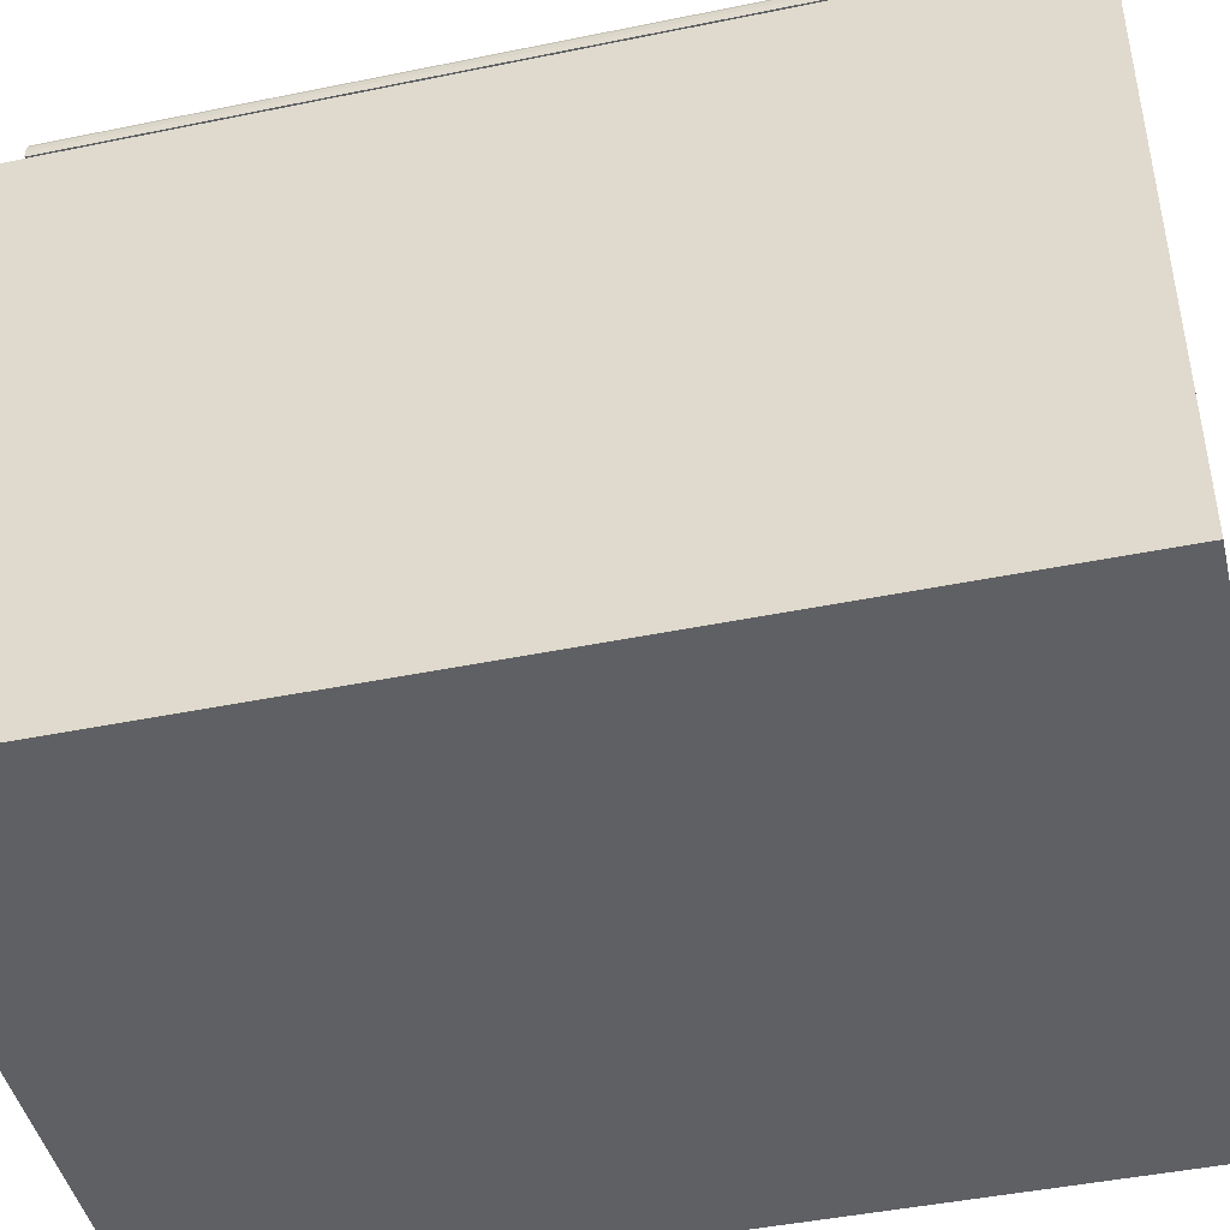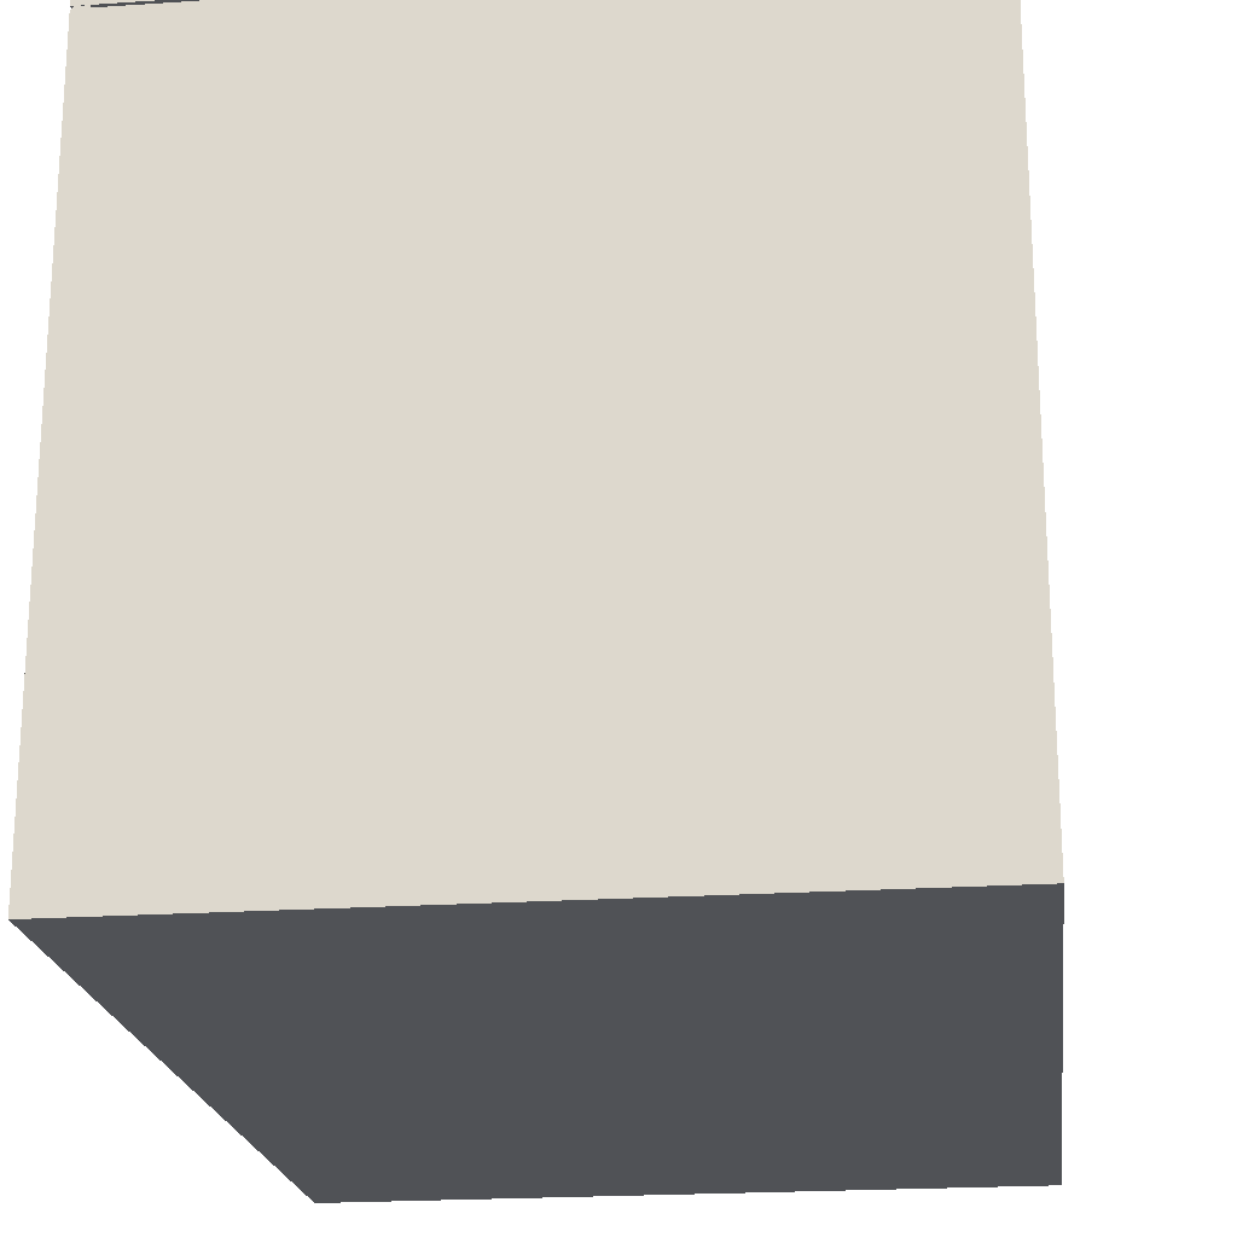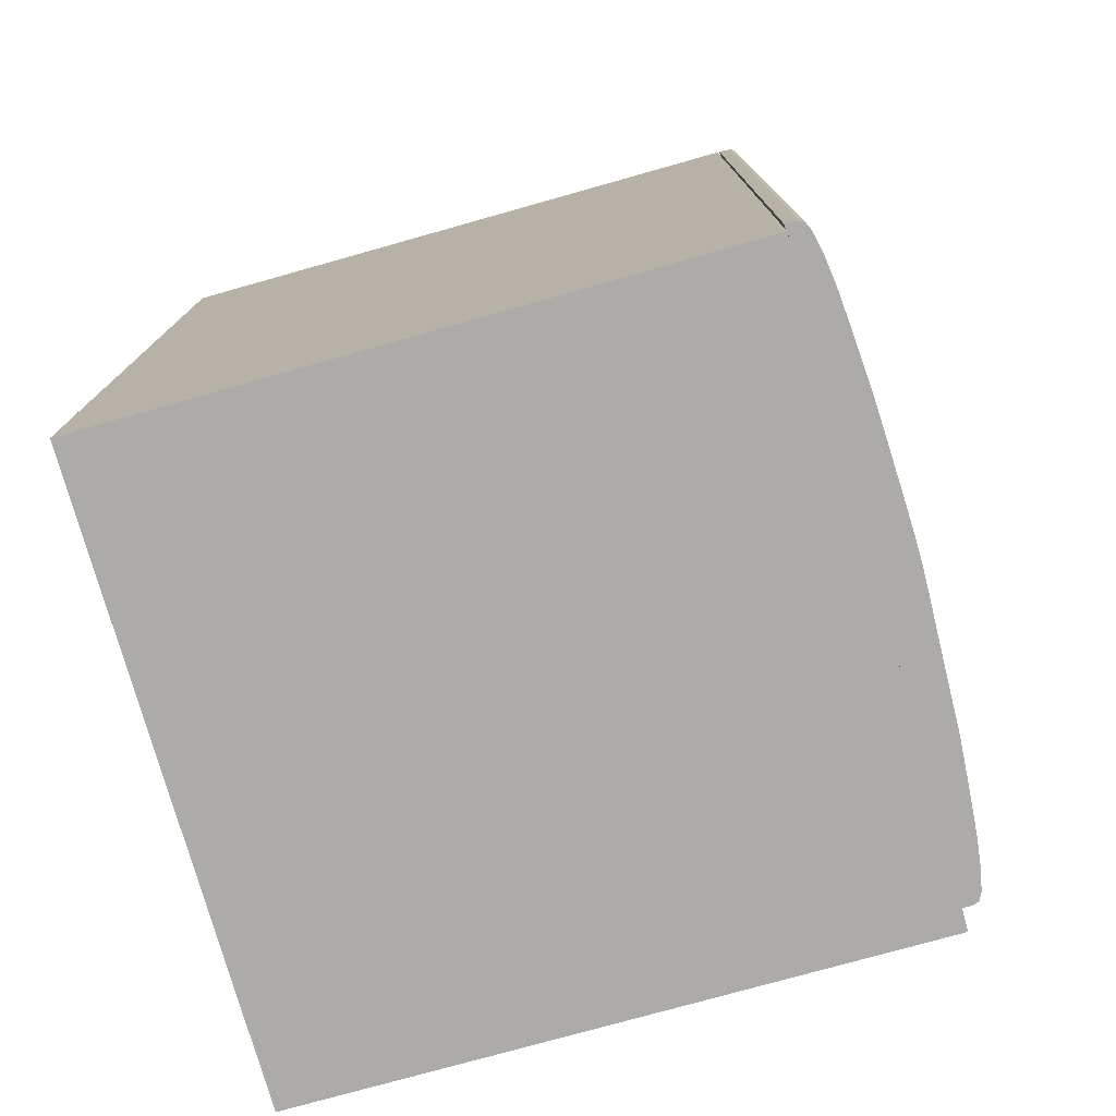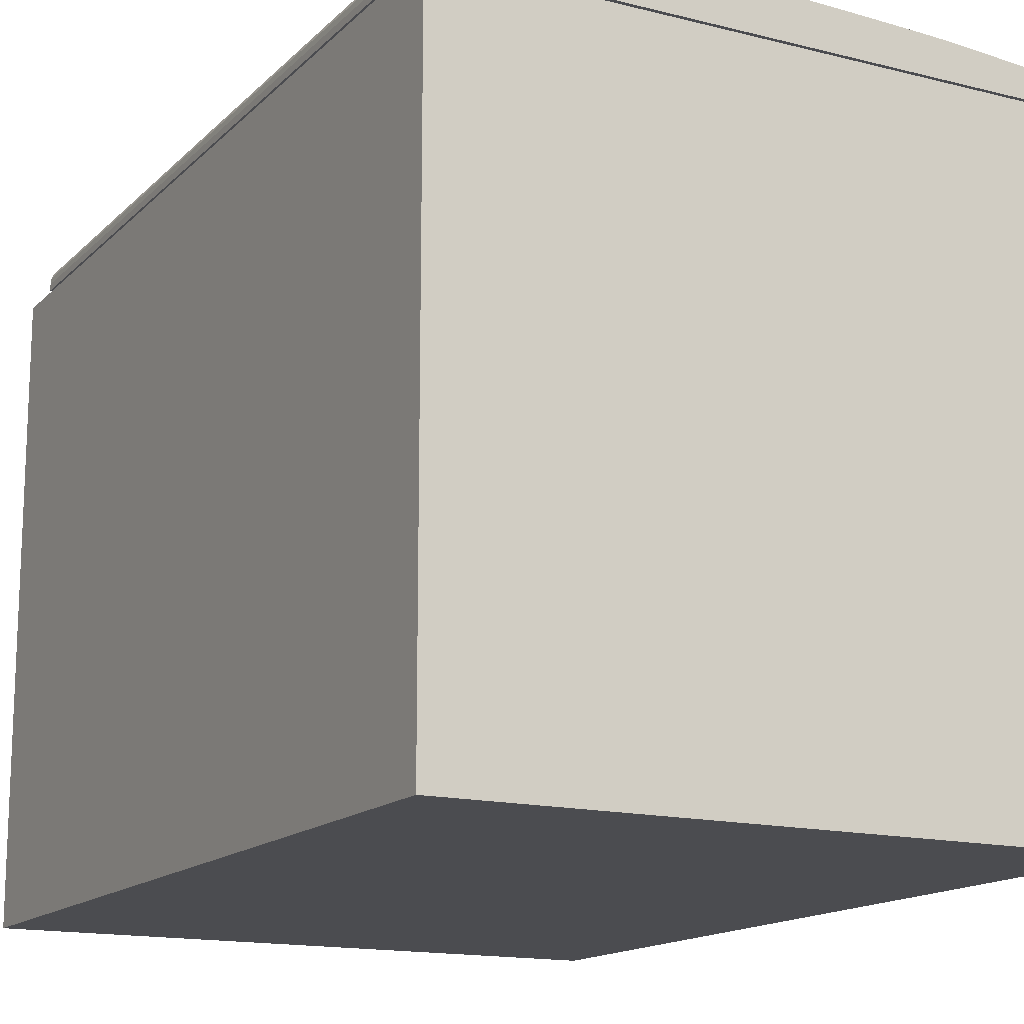
<metadata>
{"format":"obj","ext":"obj","renderer":"f3d","projection":"perspective","resolution":1024,"background":"white","views":[{"elev":-45.2,"azim":103.3,"up":"+Z"},{"elev":-20.9,"azim":-173.0,"up":"+Z"},{"elev":-76.5,"azim":-74.3,"up":"+Y"},{"elev":-15.2,"azim":151.7,"up":"+Z"}]}
</metadata>
<code>
g Porte
v 0.00077 0.4187 0.3062
v -0.07423 0.4187 0.3062
v -0.02373 0.4187 0.3458
v -0.2992 0.4187 0.3062
v -0.2242 0.4187 0.3062
v -0.1492 0.4187 0.3062
v 0.07577 0.4187 0.3062
v 0.1508 0.4187 0.3062
v 0.2258 0.4187 0.3062
v 0.3008 0.4187 0.3062
v 0.3008 -0.3813 0.3062
v 0.2258 -0.3813 0.3062
v 0.1508 -0.3813 0.3062
v 0.07577 -0.3813 0.3062
v 0.00077 -0.3813 0.3062
v -0.07423 -0.3813 0.3062
v -0.1492 -0.3813 0.3062
v -0.2242 -0.3813 0.3062
v -0.2992 -0.3813 0.3062
v 0.1013 -0.3813 0.3428
v -0.1987 0.4187 0.3377
v -0.1492 0.4187 0.3413
v -0.09873 0.4187 0.3433
v -0.05473 0.4187 0.3449
v 0.00102 0.4187 0.3459
v 0.1013 0.4187 0.3428
v 0.1508 0.4187 0.3413
v 0.02627 0.4187 0.3453
v 0.05777 0.4187 0.3441
v 0.2008 0.4187 0.3377
v 0.2439 0.4187 0.3341
v 0.2733 0.4187 0.3302
v 0.2908 0.4187 0.3264
v 0.2983 0.4187 0.3227
v 0.3001 0.4187 0.3185
v 0.3008 0.4187 0.3127
v -0.2707 0.4187 0.3302
v -0.2992 0.4187 0.3127
v -0.2985 0.4187 0.3185
v -0.2883 0.4187 0.3264
v -0.2962 0.4187 0.3227
v -0.2415 0.4187 0.3341
v -0.05473 -0.3813 0.3449
v -0.09873 -0.3813 0.3433
v -0.1492 -0.3813 0.3413
v -0.1987 -0.3813 0.3377
v -0.2415 -0.3813 0.3341
v -0.2707 -0.3813 0.3302
v -0.2883 -0.3813 0.3264
v -0.2962 -0.3813 0.3227
v -0.2985 -0.3813 0.3185
v -0.2992 -0.3813 0.3127
v 0.02627 -0.3813 0.3453
v 0.00102 -0.3813 0.3459
v 0.2008 -0.3813 0.3377
v 0.3008 -0.3813 0.3127
v 0.2908 -0.3813 0.3264
v 0.3001 -0.3813 0.3185
v 0.2983 -0.3813 0.3227
v 0.2439 -0.3813 0.3341
v 0.05777 -0.3813 0.3441
v 0.1508 -0.3813 0.3413
v -0.02373 -0.3813 0.3458
v 0.2733 -0.3813 0.3302
f 1 2 3
f 4 5 6 2 1 7 8 9 10 11 12 13 14 15 16 17 18 19
f 13 20 14
f 21 22 6
f 23 24 2
f 3 25 1
f 26 27 8
f 25 28 1
f 29 26 7
f 30 31 9
f 32 33 10
f 34 35 33
f 36 10 33
f 9 8 30
f 7 28 29
f 2 6 23
f 5 4 37
f 38 39 40
f 41 40 39
f 37 42 5
f 22 23 6
f 28 7 1
f 31 32 9
f 35 36 33
f 8 27 30
f 6 5 21
f 38 40 4
f 42 21 5
f 26 8 7
f 10 9 32
f 4 40 37
f 24 3 2
f 43 44 16
f 45 46 17
f 47 48 18
f 49 50 51
f 51 52 49
f 19 49 52
f 17 16 44
f 15 53 54
f 13 12 55
f 11 56 57
f 58 59 57
f 57 56 58
f 60 55 12
f 61 53 14
f 55 62 13
f 20 61 14
f 54 63 15
f 44 45 17
f 48 19 18
f 19 48 49
f 16 63 43
f 12 11 64
f 57 64 11
f 62 20 13
f 63 16 15
f 47 18 46
f 14 53 15
f 64 60 12
f 46 18 17
f 46 22 21
f 45 22 46
f 47 21 42
f 46 21 47
f 48 42 37
f 47 42 48
f 49 37 40
f 48 37 49
f 50 40 41
f 49 40 50
f 51 41 39
f 50 41 51
f 52 39 38
f 51 39 52
f 19 38 4
f 52 38 19
f 45 23 22
f 44 23 45
f 44 24 23
f 43 24 44
f 43 3 24
f 63 3 43
f 63 25 3
f 54 25 63
f 54 28 25
f 53 28 54
f 53 29 28
f 61 29 53
f 61 26 29
f 20 26 61
f 20 27 26
f 62 27 20
f 62 30 27
f 55 30 62
f 55 31 30
f 60 31 55
f 60 32 31
f 64 32 60
f 64 33 32
f 57 33 64
f 57 34 33
f 59 34 57
f 59 35 34
f 58 35 59
f 58 36 35
f 56 36 58
f 56 10 36
f 11 10 56
g Gond_1
v 0.2933 -0.3807 0.3173
v 0.2818 -0.3807 0.2946
v 0.2986 -0.3807 0.2944
v 0.2989 -0.3807 0.3173
v 0.2933 -0.3757 0.3173
v 0.2989 -0.3757 0.3173
v 0.2986 -0.3757 0.2944
v 0.2818 -0.3757 0.2946
f 65 66 67 68
f 69 70 71 72
f 70 69 65 68
f 68 67 71 70
f 72 66 65 69
f 66 72 71 67
g Poignee
v -0.1999 0.1549 0.3517
v -0.2001 0.1787 0.359
v -0.1999 0.1435 0.3476
v -0.1995 0.1442 0.3505
v -0.1991 0.145 0.3523
v -0.1998 0.1552 0.3526
v -0.1855 0.1442 0.3505
v -0.1852 0.1552 0.3526
v -0.1858 0.145 0.3523
v -0.1851 0.1549 0.3517
v -0.1985 0.146 0.3542
v -0.1993 0.1562 0.355
v -0.1996 0.1558 0.3542
v -0.1864 0.146 0.3542
v -0.1854 0.1558 0.3542
v -0.1856 0.1562 0.355
v -0.2 0.1677 0.3582
v -0.2001 0.1788 0.3603
v -0.2001 0.1673 0.3569
v -0.1997 0.3173 0.3514
v -0.1998 0.3059 0.3555
v -0.1992 0.3061 0.3562
v -0.198 0.1479 0.3563
v -0.1979 0.1489 0.3569
v -0.1985 0.1577 0.3576
v -0.1869 0.1479 0.3563
v -0.1864 0.1577 0.3576
v -0.1871 0.1489 0.3569
v -0.1991 0.1566 0.356
v -0.1859 0.1566 0.356
v -0.1995 0.1688 0.3606
v -0.1992 0.1798 0.3638
v -0.1998 0.1794 0.3626
v -0.1855 0.1688 0.3606
v -0.1852 0.1794 0.3626
v -0.1858 0.1798 0.3638
v -0.1991 0.2135 0.3665
v -0.198 0.2245 0.3673
v -0.1991 0.2245 0.3664
v -0.1871 0.2362 0.3669
v -0.1859 0.2245 0.3664
v -0.1859 0.2493 0.3653
v -0.185 0.1433 0.3462
v -0.1925 0.1437 0.3488
v -0.2 0.1433 0.3462
v -0.1991 0.2937 0.3589
v -0.1979 0.2936 0.3602
v -0.2001 0.1901 0.3632
v -0.2 0.2362 0.3651
v -0.2001 0.3056 0.3544
v -0.187 0.1906 0.366
v -0.1859 0.1905 0.3653
v -0.1925 0.1453 0.353
v -0.186 0.3061 0.3562
v -0.1874 0.317 0.3543
v -0.1872 0.2936 0.3602
v -0.1982 0.1467 0.3553
v -0.2 0.1897 0.347
v -0.2001 0.2013 0.3482
v -0.1925 0.1897 0.3469
v -0.1849 0.1788 0.3603
v -0.1849 0.2013 0.3482
v -0.1849 0.2246 0.3488
v -0.2 0.3292 0.336
v -0.2 0.3292 0.3366
v -0.1925 0.3292 0.336
v -0.2001 0.2711 0.3457
v -0.1849 0.2711 0.3457
v -0.2 0.3292 0.346
v -0.2 0.3291 0.347
v -0.1925 0.3292 0.3459
v -0.1994 0.328 0.3498
v -0.1925 0.3281 0.3494
v -0.1925 0.3285 0.3487
v -0.1999 0.3289 0.3479
v -0.1997 0.3285 0.3489
v -0.1925 0.3289 0.3478
v -0.1966 0.3258 0.3514
v -0.1925 0.3257 0.3516
v -0.1925 0.3273 0.3504
v -0.1985 0.3272 0.3505
v -0.1991 0.2493 0.3653
v -0.198 0.2595 0.3655
v -0.198 0.271 0.3642
v -0.1997 0.1438 0.349
v -0.1925 0.1438 0.3493
v -0.1925 0.1442 0.3505
v -0.2 0.3292 0.338
v -0.185 0.3292 0.338
v -0.1925 0.3292 0.3365
v -0.1999 0.1682 0.3595
v -0.1978 0.1507 0.3578
v -0.1925 0.1515 0.3582
v -0.1858 0.3173 0.353
v -0.1925 0.1432 0.3367
v -0.185 0.1432 0.3389
v -0.2 0.1432 0.3389
v -0.1851 0.3289 0.3479
v -0.1853 0.1438 0.349
v -0.1849 0.1677 0.3582
v -0.185 0.294 0.3581
v -0.186 0.2937 0.3589
v -0.186 0.271 0.363
v -0.1851 0.1682 0.3595
v -0.1849 0.1673 0.3569
v -0.1867 0.1467 0.3553
v -0.1871 0.271 0.3642
v -0.1871 0.2595 0.3655
v -0.2 0.1791 0.3615
v -0.1851 0.3057 0.3555
v -0.1849 0.1901 0.3632
v -0.185 0.1791 0.3615
v -0.1979 0.1593 0.3602
v -0.1979 0.1702 0.3625
v -0.1998 0.3178 0.3492
v -0.187 0.1593 0.3602
v -0.1856 0.328 0.3498
v -0.1852 0.3177 0.3514
v -0.1851 0.3179 0.3492
v -0.1849 0.3056 0.3544
v -0.1853 0.3285 0.3489
v -0.1872 0.1507 0.3578
v -0.1925 0.317 0.3545
v -0.199 0.1695 0.3618
v -0.186 0.1695 0.3618
v -0.1979 0.1802 0.3644
v -0.198 0.1906 0.366
v -0.187 0.1802 0.3644
v -0.187 0.1702 0.3625
v -0.185 0.271 0.3621
v -0.185 0.2246 0.3655
v -0.1998 0.1903 0.3643
v -0.1991 0.1905 0.3653
v -0.1852 0.1903 0.3643
v -0.185 0.3292 0.336
v -0.2 0.213 0.3656
v -0.1991 0.2016 0.3662
v -0.198 0.2362 0.3669
v -0.1849 0.1781 0.3449
v -0.1925 0.1432 0.336
v -0.2001 0.1781 0.3449
v -0.1925 0.1487 0.3568
v -0.198 0.2016 0.3669
v -0.187 0.2016 0.3669
v -0.1871 0.2245 0.3673
v -0.1859 0.2016 0.3662
v -0.1865 0.3272 0.3505
v -0.1886 0.3258 0.3514
v -0.1851 0.1435 0.3476
v -0.1849 0.1786 0.359
v -0.1974 0.317 0.3543
v -0.1925 0.1467 0.3552
v -0.185 0.3292 0.3366
v -0.185 0.3292 0.346
v -0.1925 0.3291 0.3469
v -0.185 0.3291 0.347
v -0.185 0.1432 0.336
v -0.185 0.1432 0.3369
v -0.2 0.1432 0.336
v -0.2 0.1432 0.3369
v -0.2 0.294 0.3581
v -0.2001 0.2246 0.3488
v -0.185 0.1897 0.347
f 73 74 75
f 76 77 78
f 79 80 81
f 76 78 73
f 79 82 80
f 83 84 85
f 86 87 88
f 89 90 91
f 92 93 94
f 95 96 97
f 98 99 100
f 95 97 101
f 98 102 99
f 103 104 105
f 106 107 108
f 109 110 111
f 112 113 114
f 115 116 117
f 94 118 119
f 120 121 122
f 123 108 124
f 81 86 125
f 126 127 128
f 101 84 129
f 130 131 132
f 133 134 135
f 136 137 138
f 139 140 135
f 141 142 143
f 144 145 146
f 147 148 149
f 150 151 152
f 144 153 145
f 154 155 156
f 76 157 158
f 76 158 159
f 160 161 162
f 89 85 163
f 164 96 165
f 127 126 166
f 167 168 169
f 146 170 149
f 76 73 157
f 79 171 82
f 83 85 77
f 89 78 85
f 77 85 78
f 172 87 80
f 86 81 87
f 80 87 81
f 173 174 175
f 78 91 73
f 176 87 172
f 82 177 80
f 130 74 90
f 95 101 129
f 98 178 102
f 103 163 84
f 84 163 85
f 106 88 176
f 87 176 88
f 103 105 163
f 179 180 175
f 106 176 107
f 181 120 90
f 128 119 156
f 126 173 182
f 133 183 184
f 185 186 97
f 90 122 187
f 188 100 99
f 93 92 122
f 144 187 92
f 122 92 187
f 189 190 191
f 182 192 190
f 191 190 192
f 144 148 187
f 189 191 193
f 164 185 96
f 194 100 188
f 151 195 127
f 103 101 196
f 106 197 102
f 186 198 196
f 199 104 198
f 123 200 108
f 201 197 200
f 192 202 203
f 204 105 205
f 104 205 105
f 206 124 107
f 162 207 138
f 107 124 108
f 208 204 209
f 210 112 180
f 178 86 88
f 197 201 99
f 211 212 213
f 214 194 165
f 202 114 203
f 111 154 121
f 215 216 217
f 196 198 104
f 218 113 217
f 159 158 79
f 209 205 215
f 166 190 219
f 144 92 153
f 199 198 123
f 220 166 219
f 82 221 222
f 223 150 153
f 210 155 154
f 177 133 172
f 224 98 95
f 207 162 225
f 108 200 197
f 226 227 228
f 142 147 149
f 189 193 145
f 170 146 193
f 145 193 146
f 144 146 148
f 220 219 151
f 189 152 219
f 151 219 152
f 150 152 153
f 189 145 152
f 153 152 145
f 229 230 212
f 231 167 232
f 188 201 185
f 169 168 115
f 79 116 171
f 203 218 206
f 76 159 77
f 86 178 125
f 83 224 129
f 214 95 98
f 194 214 100
f 154 118 233
f 234 135 134
f 170 191 133
f 213 130 132
f 125 178 224
f 196 101 97
f 212 230 167
f 143 226 161
f 136 138 139
f 223 195 151
f 195 119 128
f 73 91 74
f 75 157 73
f 78 89 91
f 233 94 93
f 153 92 94
f 210 111 110
f 109 209 215
f 215 110 109
f 180 112 114
f 75 117 116
f 115 221 116
f 116 79 158
f 221 171 116
f 157 75 116
f 116 158 157
f 223 94 119
f 93 122 233
f 181 163 105
f 233 122 121
f 120 181 105
f 105 204 120
f 208 121 120
f 120 204 208
f 124 218 216
f 216 123 124
f 83 77 125
f 159 81 125
f 125 77 159
f 174 126 128
f 83 129 84
f 101 103 84
f 161 226 140
f 228 170 140
f 133 177 222
f 222 221 211
f 115 168 211
f 230 229 211
f 140 207 225
f 168 230 211
f 140 225 161
f 115 211 221
f 140 226 228
f 211 235 222
f 135 140 133
f 222 235 133
f 140 170 133
f 235 134 133
f 234 139 135
f 156 119 118
f 118 154 156
f 225 162 161
f 137 160 162
f 181 89 163
f 220 127 166
f 169 232 167
f 167 230 168
f 148 146 149
f 175 202 173
f 173 126 174
f 184 176 172
f 142 141 139
f 160 137 139
f 213 231 232
f 137 136 139
f 213 232 169
f 141 160 139
f 130 213 74
f 142 139 147
f 213 169 117
f 147 139 90
f 131 130 90
f 90 139 234
f 213 75 74
f 90 234 131
f 74 91 90
f 117 75 213
f 175 174 128
f 128 179 175
f 180 114 175
f 89 181 90
f 179 128 156
f 166 126 182
f 172 133 184
f 96 185 97
f 147 90 187
f 187 148 147
f 120 122 90
f 201 188 99
f 220 151 127
f 183 192 203
f 107 176 184
f 192 182 173
f 107 184 183
f 203 206 183
f 173 202 192
f 206 107 183
f 137 162 138
f 205 209 204
f 109 208 209
f 180 179 155
f 156 155 179
f 210 110 112
f 217 112 110
f 180 155 210
f 102 178 88
f 88 106 102
f 102 197 99
f 231 213 212
f 211 229 212
f 96 214 165
f 113 203 114
f 202 175 114
f 121 208 111
f 109 111 208
f 110 215 217
f 103 196 104
f 112 217 113
f 216 218 217
f 81 159 79
f 199 215 205
f 205 104 199
f 189 219 190
f 166 182 190
f 123 216 199
f 215 199 216
f 198 200 123
f 222 177 82
f 82 171 221
f 94 223 153
f 111 210 154
f 80 177 172
f 95 129 224
f 224 178 98
f 106 108 197
f 170 228 149
f 227 142 149
f 149 228 227
f 186 185 201
f 165 194 188
f 185 164 165
f 200 198 186
f 165 188 185
f 201 200 186
f 117 169 115
f 124 206 218
f 203 113 218
f 98 100 214
f 214 96 95
f 94 233 118
f 121 154 233
f 131 234 134
f 170 193 191
f 183 133 192
f 191 192 133
f 132 131 134
f 134 235 132
f 211 213 132
f 132 235 211
f 83 125 224
f 186 196 97
f 231 212 167
f 160 141 143
f 143 142 227
f 227 226 143
f 161 160 143
f 140 139 138
f 138 207 140
f 150 223 151
f 195 223 119
f 128 127 195
g Gond
v 0.2933 0.4134 0.3173
v 0.2818 0.4134 0.2946
v 0.2986 0.4134 0.2944
v 0.2989 0.4134 0.3173
v 0.2933 0.4184 0.3173
v 0.2989 0.4184 0.3173
v 0.2986 0.4184 0.2944
v 0.2818 0.4184 0.2946
f 236 237 238 239
f 240 241 242 243
f 241 240 236 239
f 239 238 242 241
f 243 237 236 240
f 237 243 242 238
g Corps
v 0.3008 0.4187 0.304
v 0.3008 -0.4313 0.304
v 0.3008 -0.4313 -0.296
v 0.3008 0.4187 -0.296
v -0.2992 0.4187 0.304
v -0.2992 0.4187 -0.296
v -0.2992 -0.4313 0.304
v -0.2992 -0.4313 -0.296
v -0.2512 0.3735 0.276
v -0.2512 0.3735 0.304
v -0.2512 -0.3565 0.304
v 0.2488 0.3735 0.276
v 0.2488 -0.3565 0.304
v 0.2488 -0.3565 0.276
v 0.2488 0.3735 0.304
v -0.2512 -0.3565 0.276
v 0.2668 0.3897 0.276
v 0.2668 -0.3783 0.276
v -0.2692 -0.3783 0.276
v 0.2668 -0.3783 -0.26
v -0.2692 0.3897 0.276
v 0.2668 0.3897 -0.26
v -0.2692 -0.3783 -0.26
v -0.2692 0.3897 -0.26
f 248 244 247 249
f 249 247 246 251
f 245 250 251 246
f 250 248 249 251
f 264 267 265 260
f 256 245 244 258
f 245 256 254 250
f 252 253 254 259
f 250 254 253 248
f 262 266 267 264
f 264 260 255 252
f 258 253 252 255
f 255 257 256 258
f 262 264 252 259
f 266 263 265 267
f 257 261 262 259
f 255 260 261 257
f 263 261 260 265
f 244 245 246 247
f 248 253 258 244
f 266 262 261 263
f 256 257 259 254

</code>
